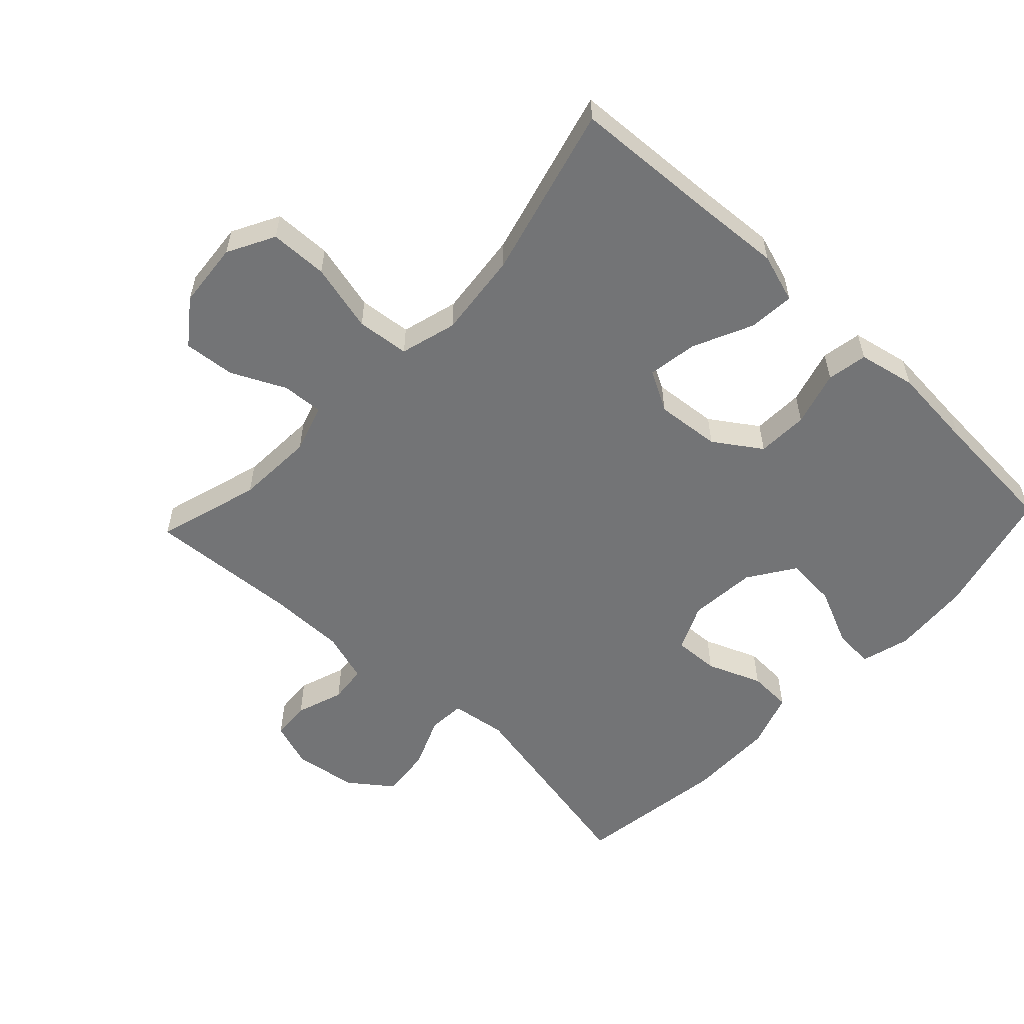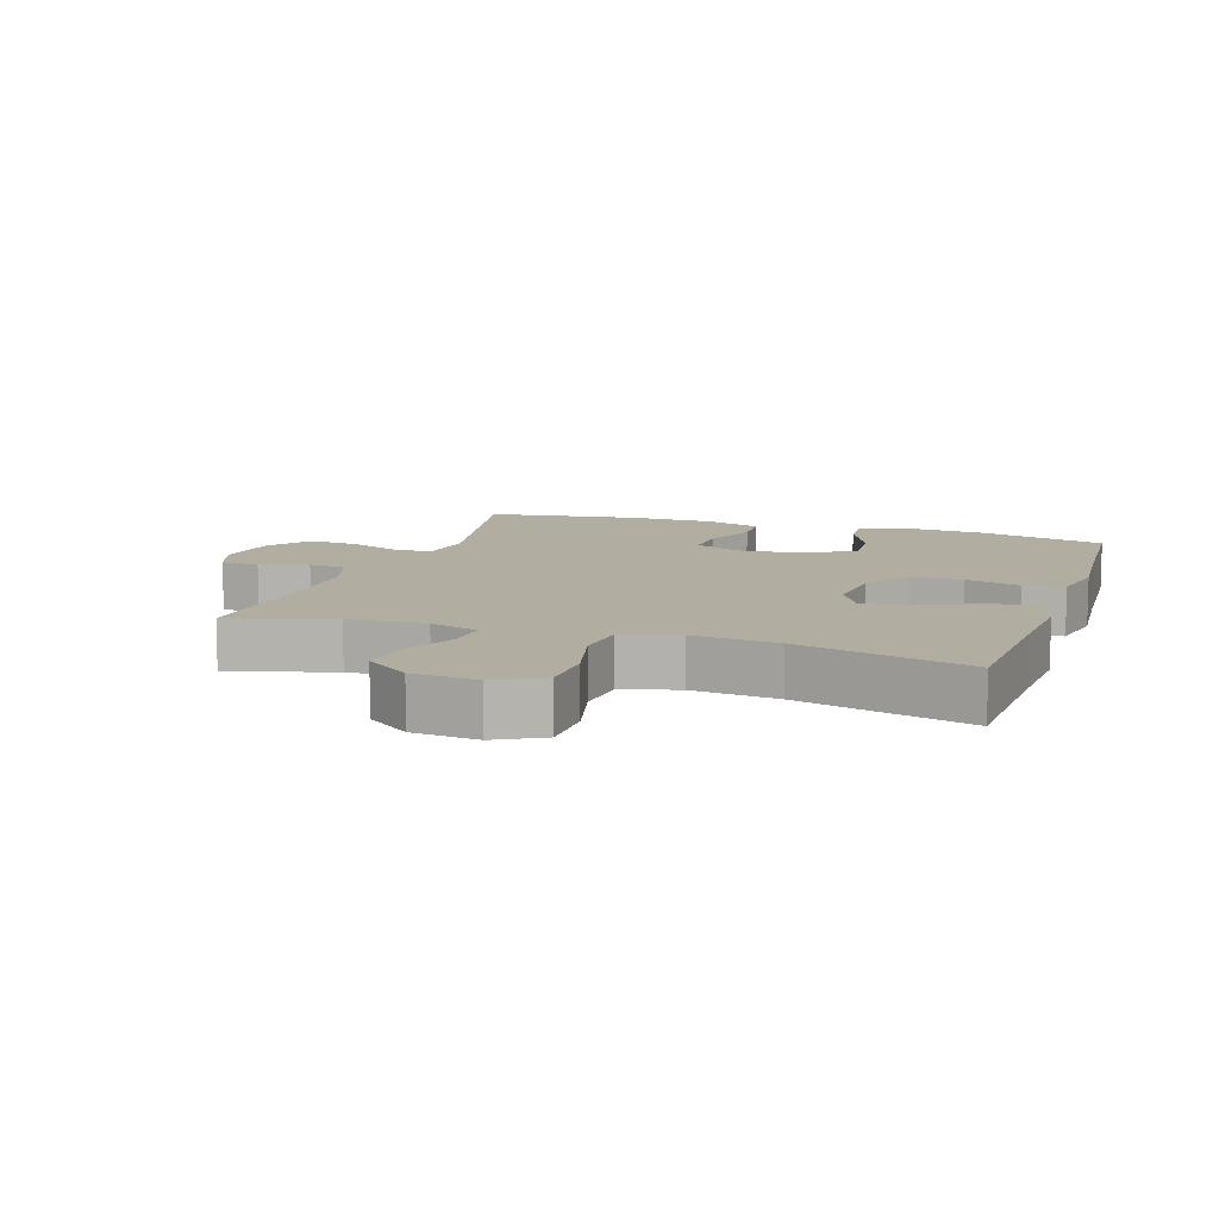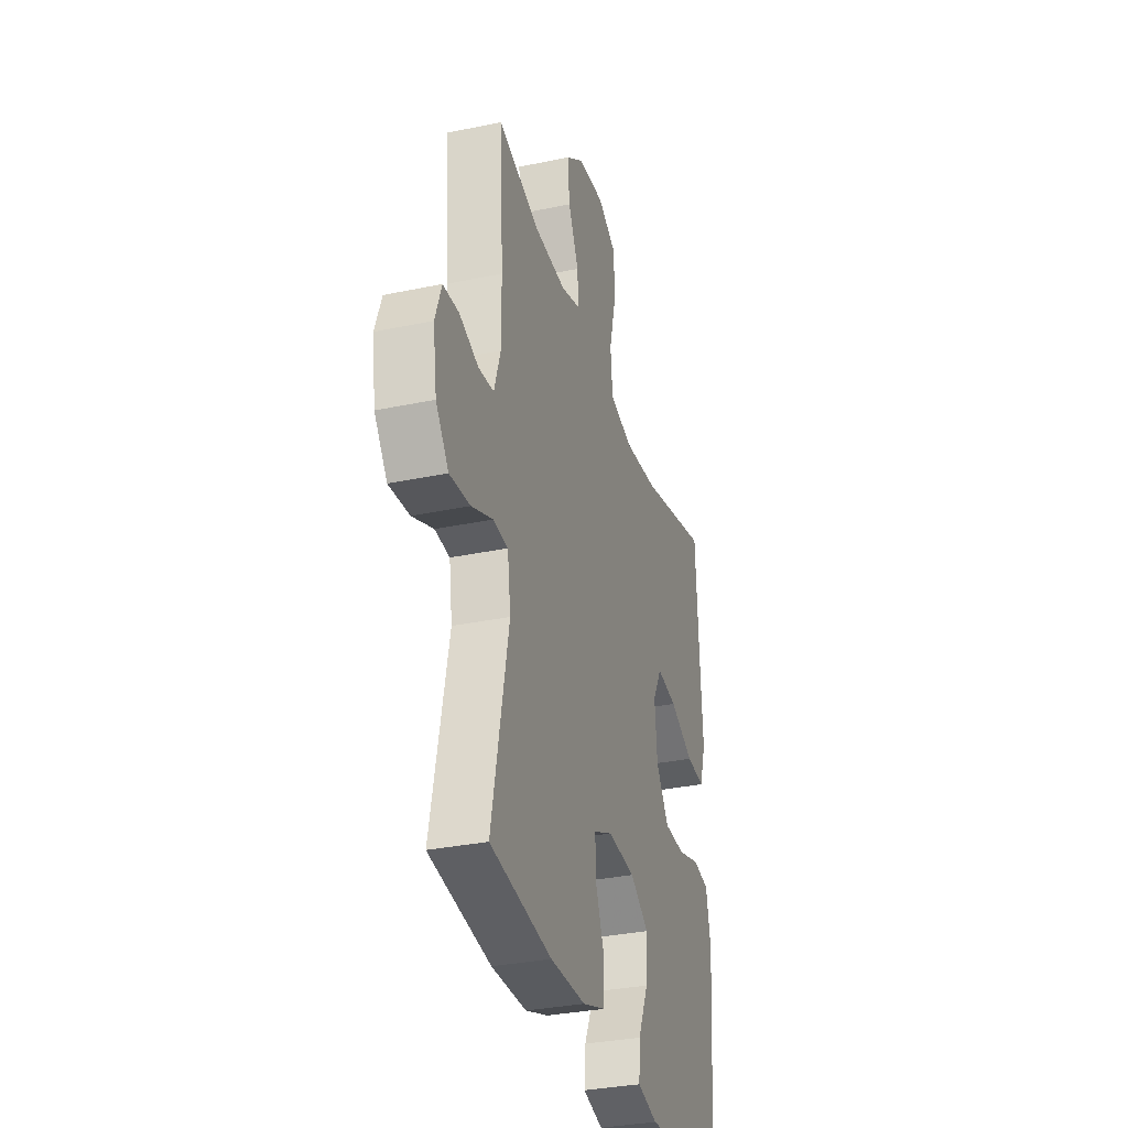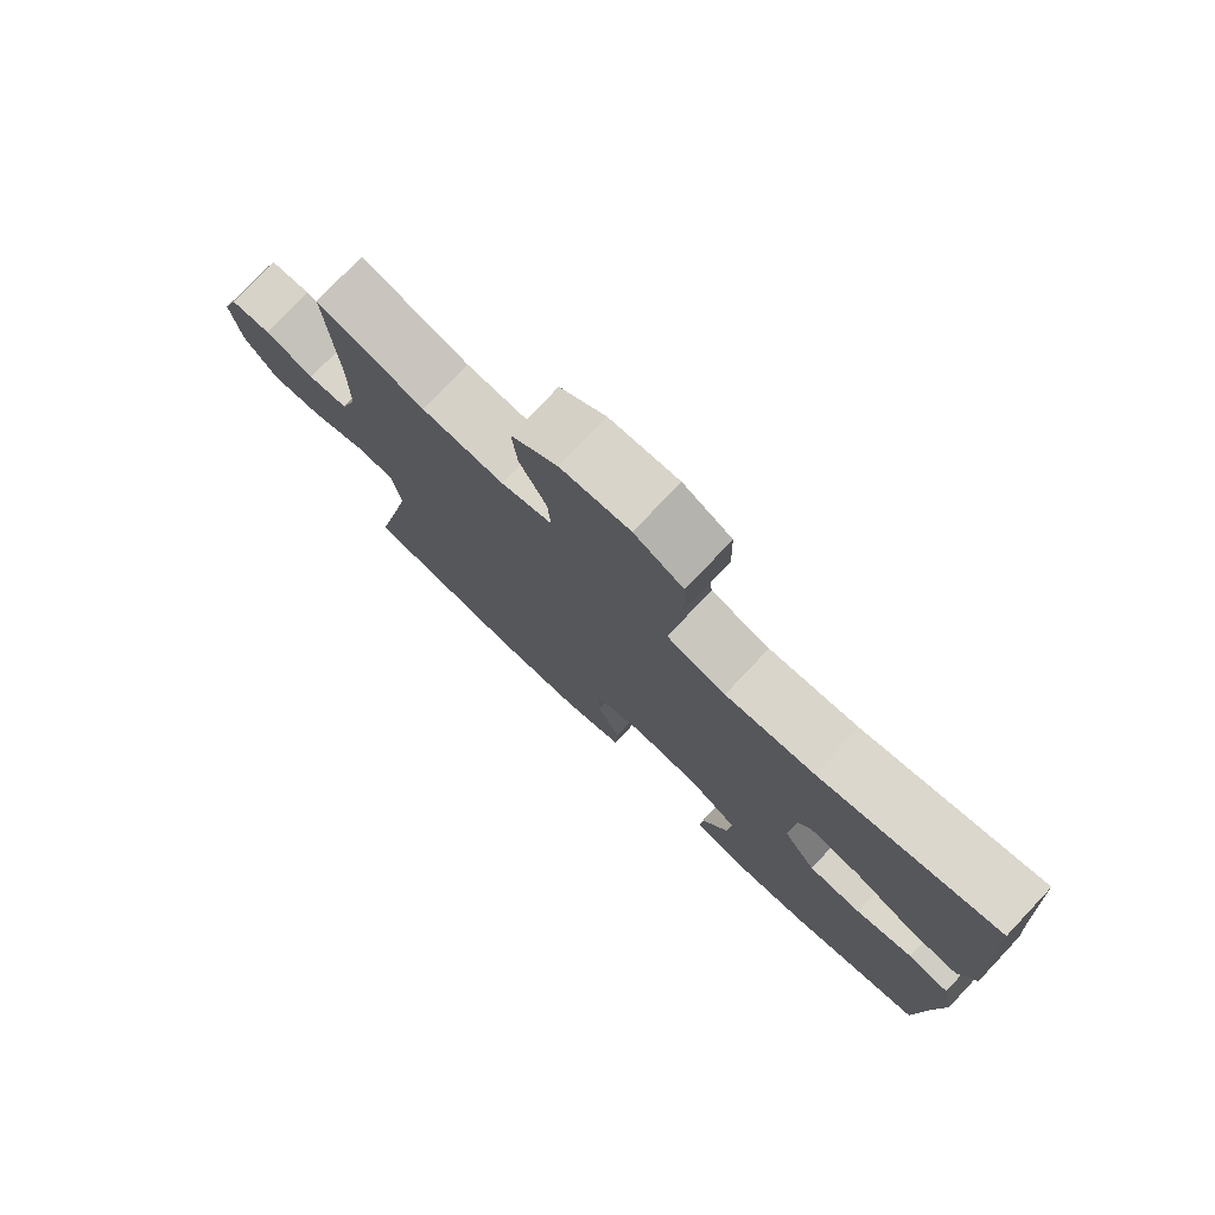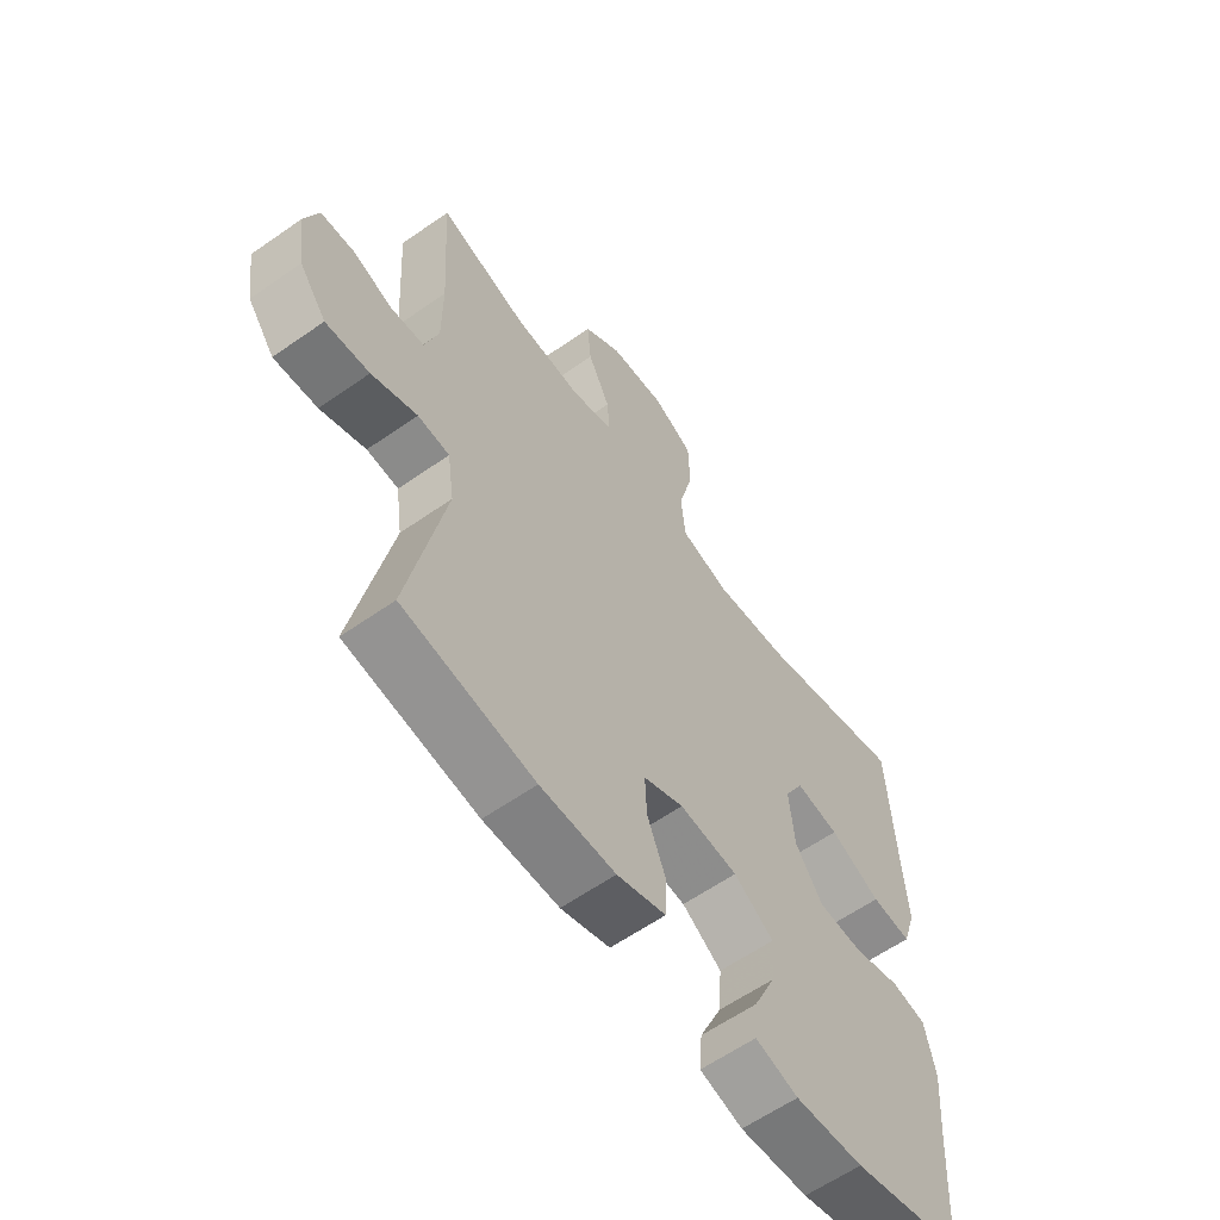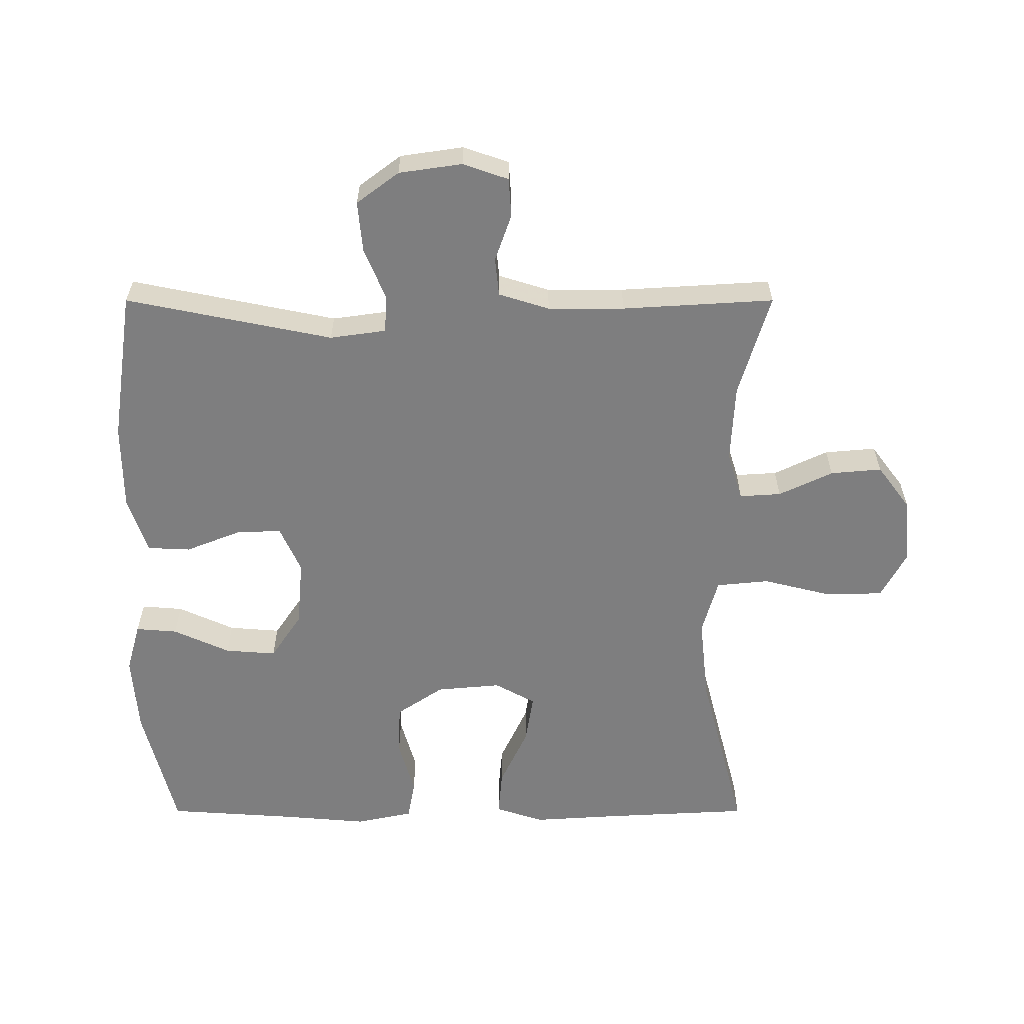
<metadata>
{"format":"obj","ext":"obj","renderer":"f3d","projection":"perspective","resolution":1024,"background":"white","views":[{"elev":-56.1,"azim":46.8,"up":"+Y"},{"elev":10.3,"azim":18.4,"up":"+Y"},{"elev":-32.5,"azim":-73.7,"up":"+Z"},{"elev":77.4,"azim":43.4,"up":"+Z"},{"elev":-60.7,"azim":-54.4,"up":"+Z"},{"elev":-59.5,"azim":-90.0,"up":"+Y"}]}
</metadata>
<code>
v 0.5 0.07 -0.5
v 0.305 0.07 -0.549
v 0.185 0.07 -0.558
v 0.11 0.07 -0.537
v 0.115 0.07 -0.474
v 0.154 0.07 -0.388
v 0.16 0.07 -0.31
v 0.09 0.07 -0.263
v -0.013 0.07 -0.254
v -0.084 0.07 -0.286
v -0.081 0.07 -0.355
v -0.048 0.07 -0.438
v -0.051 0.07 -0.504
v -0.137 0.07 -0.533
v -0.269 0.07 -0.534
v -0.5 0.07 -0.5
v -0.436 0.07 -0.186
v -0.448 0.07 -0.101
v -0.504 0.07 -0.097
v -0.584 0.07 -0.13
v -0.661 0.07 -0.137
v -0.709 0.07 -0.073
v -0.723 0.07 0.023
v -0.699 0.07 0.092
v -0.64 0.07 0.096
v -0.568 0.07 0.071
v -0.51 0.07 0.077
v -0.486 0.07 0.154
v -0.486 0.07 0.27
v -0.5 0.07 0.5
v -0.343 0.07 0.453
v -0.224 0.07 0.447
v -0.15 0.07 0.47
v -0.154 0.07 0.533
v -0.193 0.07 0.615
v -0.2 0.07 0.693
v -0.133 0.07 0.743
v -0.033 0.07 0.752
v 0.038 0.07 0.714
v 0.04 0.07 0.626
v 0.014 0.07 0.522
v 0.022 0.07 0.442
v 0.108 0.07 0.418
v 0.238 0.07 0.432
v 0.5 0.07 0.5
v 0.512 0.07 0.272
v 0.52 0.07 0.148
v 0.496 0.07 0.073
v 0.426 0.07 0.079
v 0.336 0.07 0.121
v 0.26 0.07 0.133
v 0.226 0.07 0.071
v 0.235 0.07 -0.027
v 0.283 0.07 -0.098
v 0.361 0.07 -0.101
v 0.445 0.07 -0.077
v 0.506 0.07 -0.088
v 0.524 0.07 -0.175
v 0.513 0.07 -0.305
v 0.5 0 -0.5
v 0.305 0 -0.549
v 0.185 0 -0.558
v 0.11 0 -0.537
v 0.115 0 -0.474
v 0.154 0 -0.388
v 0.16 0 -0.31
v 0.09 0 -0.263
v -0.013 0 -0.254
v -0.084 0 -0.286
v -0.081 0 -0.355
v -0.048 0 -0.438
v -0.051 0 -0.504
v -0.137 0 -0.533
v -0.269 0 -0.534
v -0.5 0 -0.5
v -0.436 0 -0.186
v -0.448 0 -0.101
v -0.504 0 -0.097
v -0.584 0 -0.13
v -0.661 0 -0.137
v -0.709 0 -0.073
v -0.723 0 0.023
v -0.699 0 0.092
v -0.64 0 0.096
v -0.568 0 0.071
v -0.51 0 0.077
v -0.486 0 0.154
v -0.486 0 0.27
v -0.5 0 0.5
v -0.343 0 0.453
v -0.224 0 0.447
v -0.15 0 0.47
v -0.154 0 0.533
v -0.193 0 0.615
v -0.2 0 0.693
v -0.133 0 0.743
v -0.033 0 0.752
v 0.038 0 0.714
v 0.04 0 0.626
v 0.014 0 0.522
v 0.022 0 0.442
v 0.108 0 0.418
v 0.238 0 0.432
v 0.5 0 0.5
v 0.512 0 0.272
v 0.52 0 0.148
v 0.496 0 0.073
v 0.426 0 0.079
v 0.336 0 0.121
v 0.26 0 0.133
v 0.226 0 0.071
v 0.235 0 -0.027
v 0.283 0 -0.098
v 0.361 0 -0.101
v 0.445 0 -0.077
v 0.506 0 -0.088
v 0.524 0 -0.175
v 0.513 0 -0.305
f 57 58 59
f 56 57 59
f 55 56 59
f 2 3 4
f 1 2 4
f 59 1 4
f 55 59 4
f 54 55 4
f 48 49 50
f 47 48 50
f 46 47 50
f 46 50 51
f 45 46 51
f 44 45 51
f 43 44 51 52
f 39 40 41
f 38 39 41
f 37 38 41
f 36 37 41
f 35 36 41
f 34 35 41
f 33 34 41 42
f 43 52 53
f 42 43 53
f 33 42 53
f 32 33 53
f 24 25 26
f 23 24 26
f 22 23 26
f 21 22 26
f 20 21 26
f 19 20 26
f 18 19 26 27
f 15 16 17
f 14 15 17
f 13 14 17
f 12 13 17
f 11 12 17
f 10 11 17 18
f 18 27 28
f 10 18 28
f 9 10 28
f 4 5 6
f 54 4 6
f 54 6 7
f 54 7 8
f 53 54 8
f 32 53 8
f 31 32 8
f 31 8 9
f 30 31 9
f 29 30 9
f 9 28 29
f 118 117 116
f 118 116 115
f 118 115 114
f 63 62 61
f 63 61 60
f 63 60 118
f 63 118 114
f 63 114 113
f 109 108 107
f 109 107 106
f 109 106 105
f 110 109 105
f 110 105 104
f 110 104 103
f 111 110 103 102
f 100 99 98
f 100 98 97
f 100 97 96
f 100 96 95
f 100 95 94
f 100 94 93
f 101 100 93 92
f 112 111 102
f 112 102 101
f 112 101 92
f 112 92 91
f 85 84 83
f 85 83 82
f 85 82 81
f 85 81 80
f 85 80 79
f 85 79 78
f 86 85 78 77
f 76 75 74
f 76 74 73
f 76 73 72
f 76 72 71
f 76 71 70
f 77 76 70 69
f 87 86 77
f 87 77 69
f 87 69 68
f 65 64 63
f 65 63 113
f 66 65 113
f 67 66 113
f 67 113 112
f 67 112 91
f 67 91 90
f 68 67 90
f 68 90 89
f 68 89 88
f 88 87 68
f 1 60 61 2
f 2 61 62 3
f 3 62 63 4
f 4 63 64 5
f 5 64 65 6
f 6 65 66 7
f 7 66 67 8
f 8 67 68 9
f 9 68 69 10
f 10 69 70 11
f 11 70 71 12
f 12 71 72 13
f 13 72 73 14
f 14 73 74 15
f 15 74 75 16
f 16 75 76 17
f 17 76 77 18
f 18 77 78 19
f 19 78 79 20
f 20 79 80 21
f 21 80 81 22
f 22 81 82 23
f 23 82 83 24
f 24 83 84 25
f 25 84 85 26
f 26 85 86 27
f 27 86 87 28
f 28 87 88 29
f 29 88 89 30
f 30 89 90 31
f 31 90 91 32
f 32 91 92 33
f 33 92 93 34
f 34 93 94 35
f 35 94 95 36
f 36 95 96 37
f 37 96 97 38
f 38 97 98 39
f 39 98 99 40
f 40 99 100 41
f 41 100 101 42
f 42 101 102 43
f 43 102 103 44
f 44 103 104 45
f 45 104 105 46
f 46 105 106 47
f 47 106 107 48
f 48 107 108 49
f 49 108 109 50
f 50 109 110 51
f 51 110 111 52
f 52 111 112 53
f 53 112 113 54
f 54 113 114 55
f 55 114 115 56
f 56 115 116 57
f 57 116 117 58
f 58 117 118 59
f 59 118 60 1

</code>
